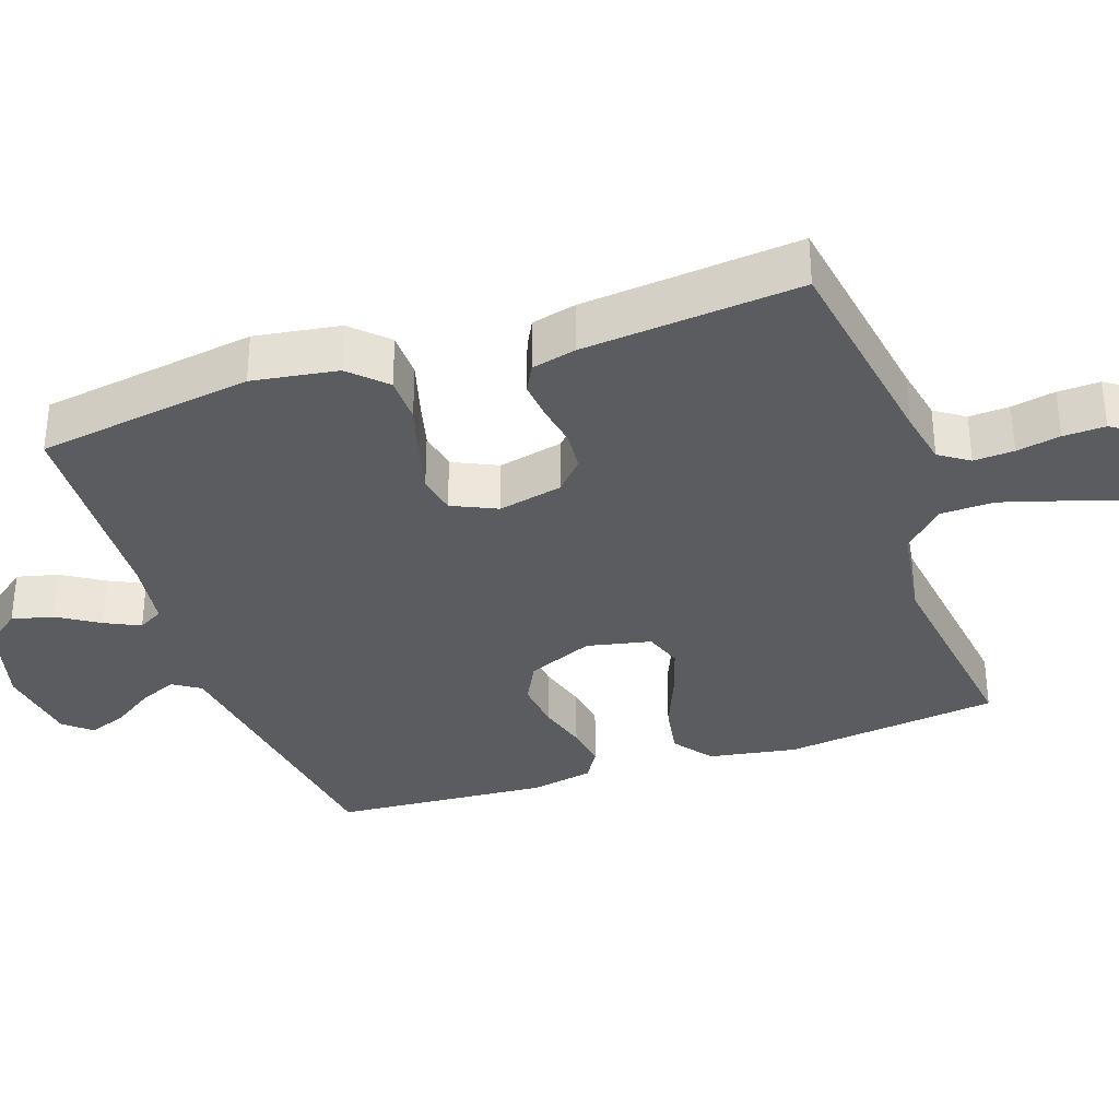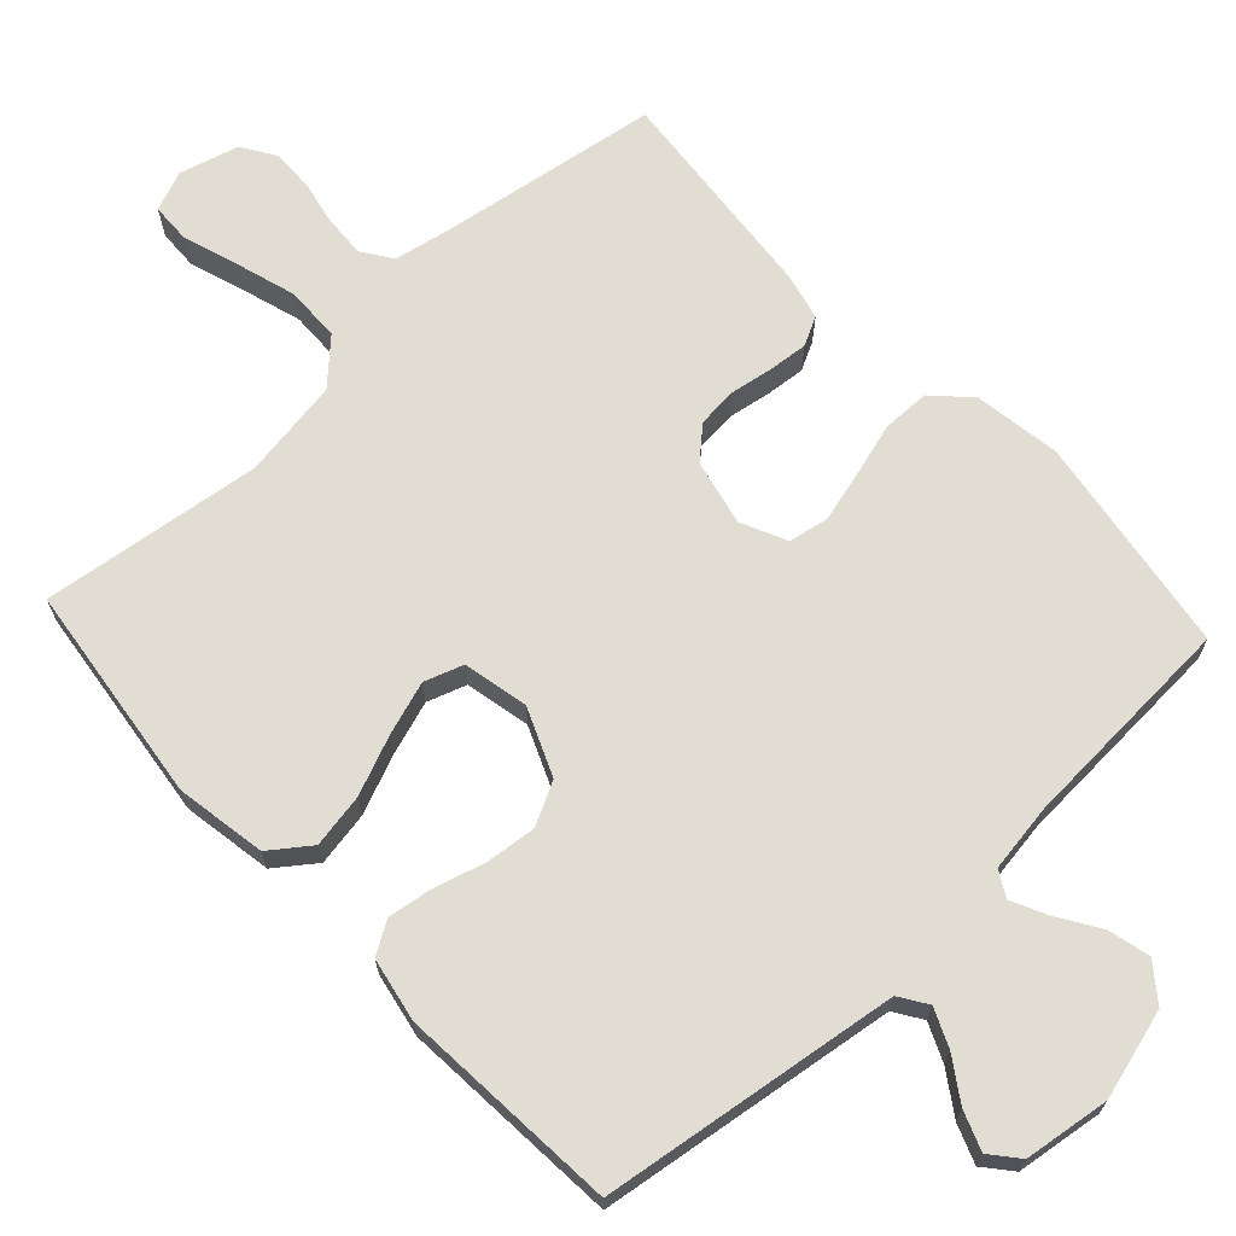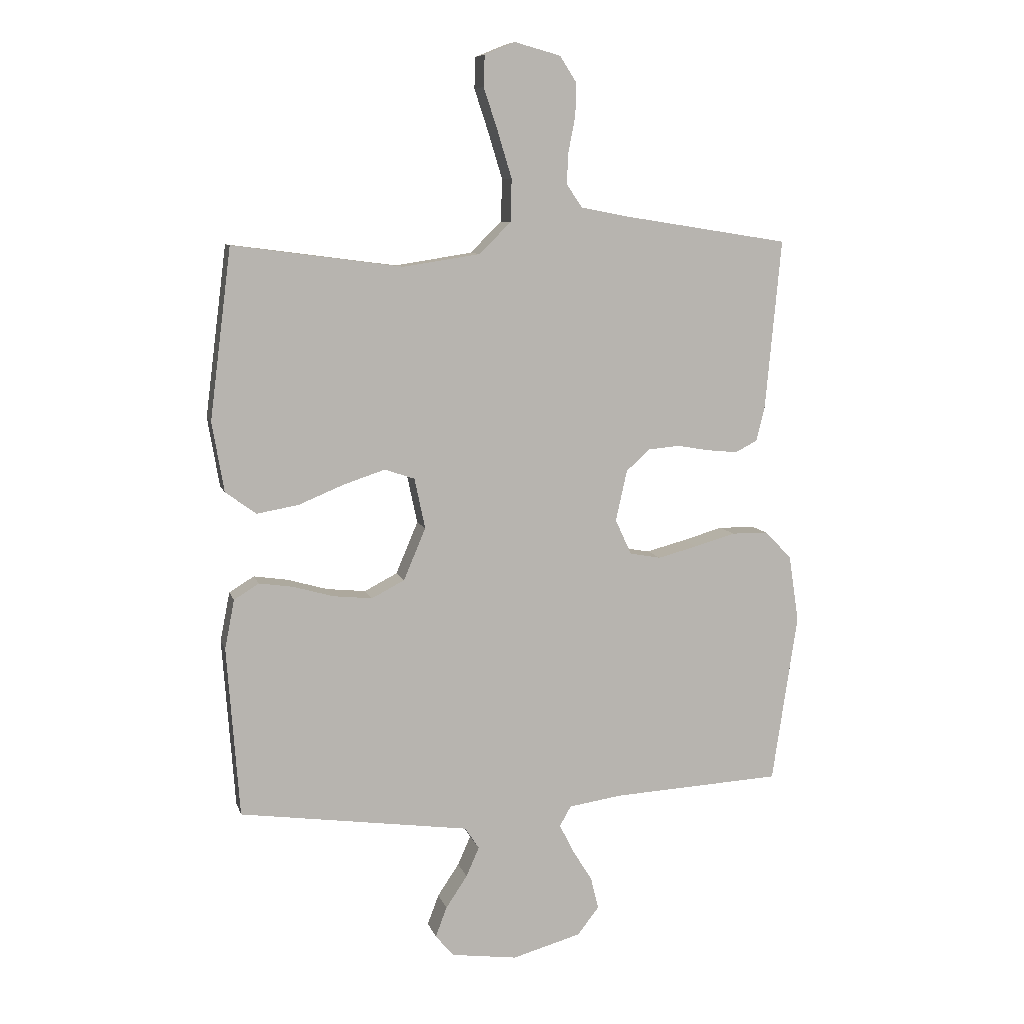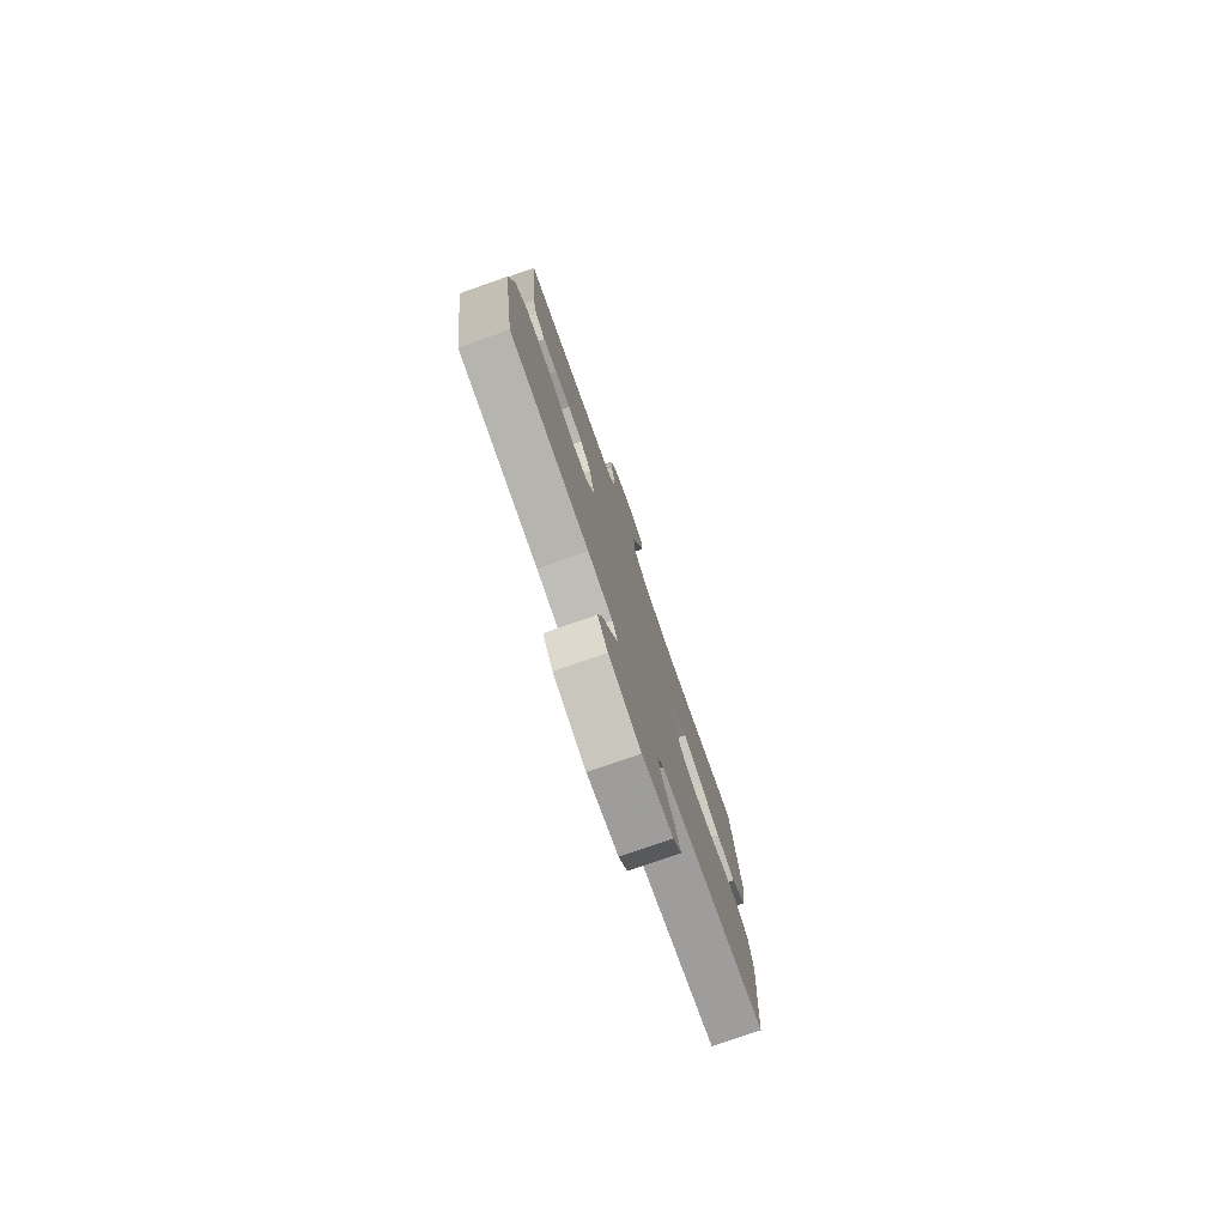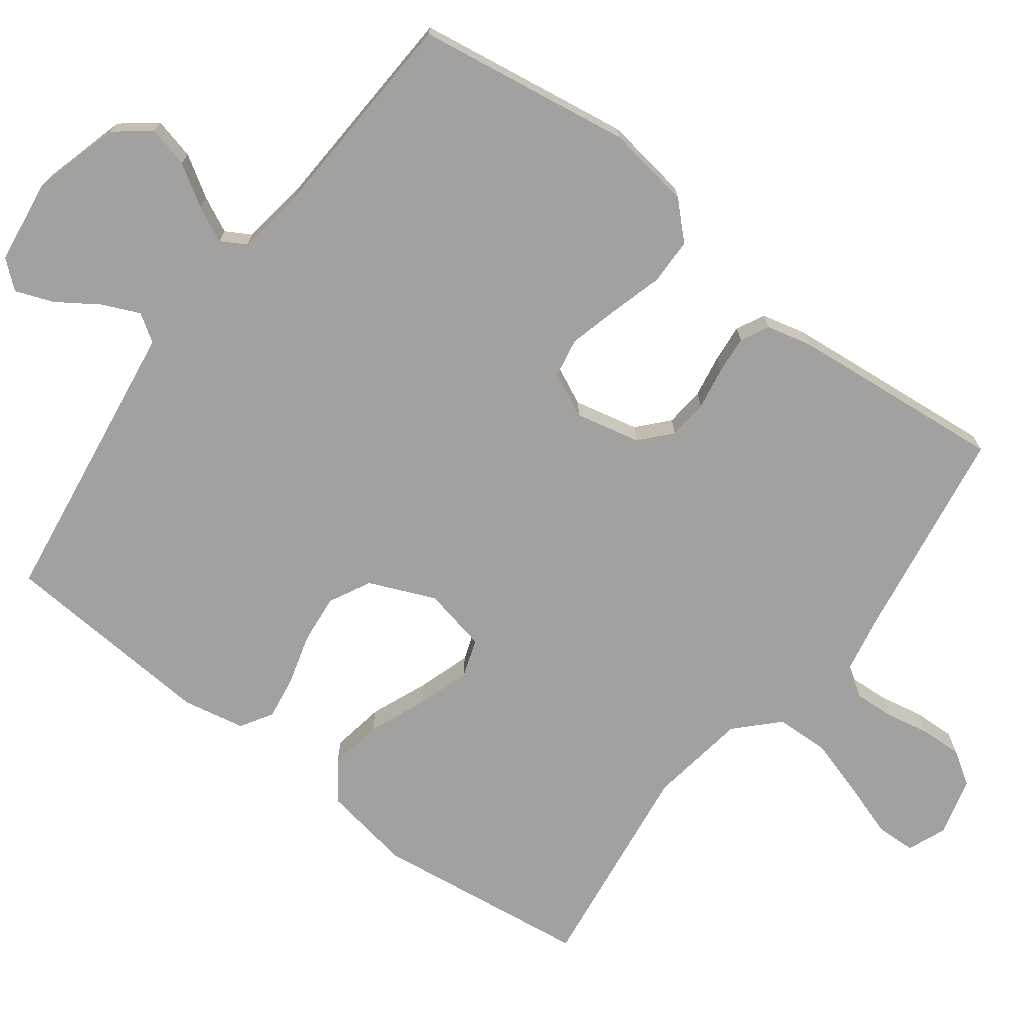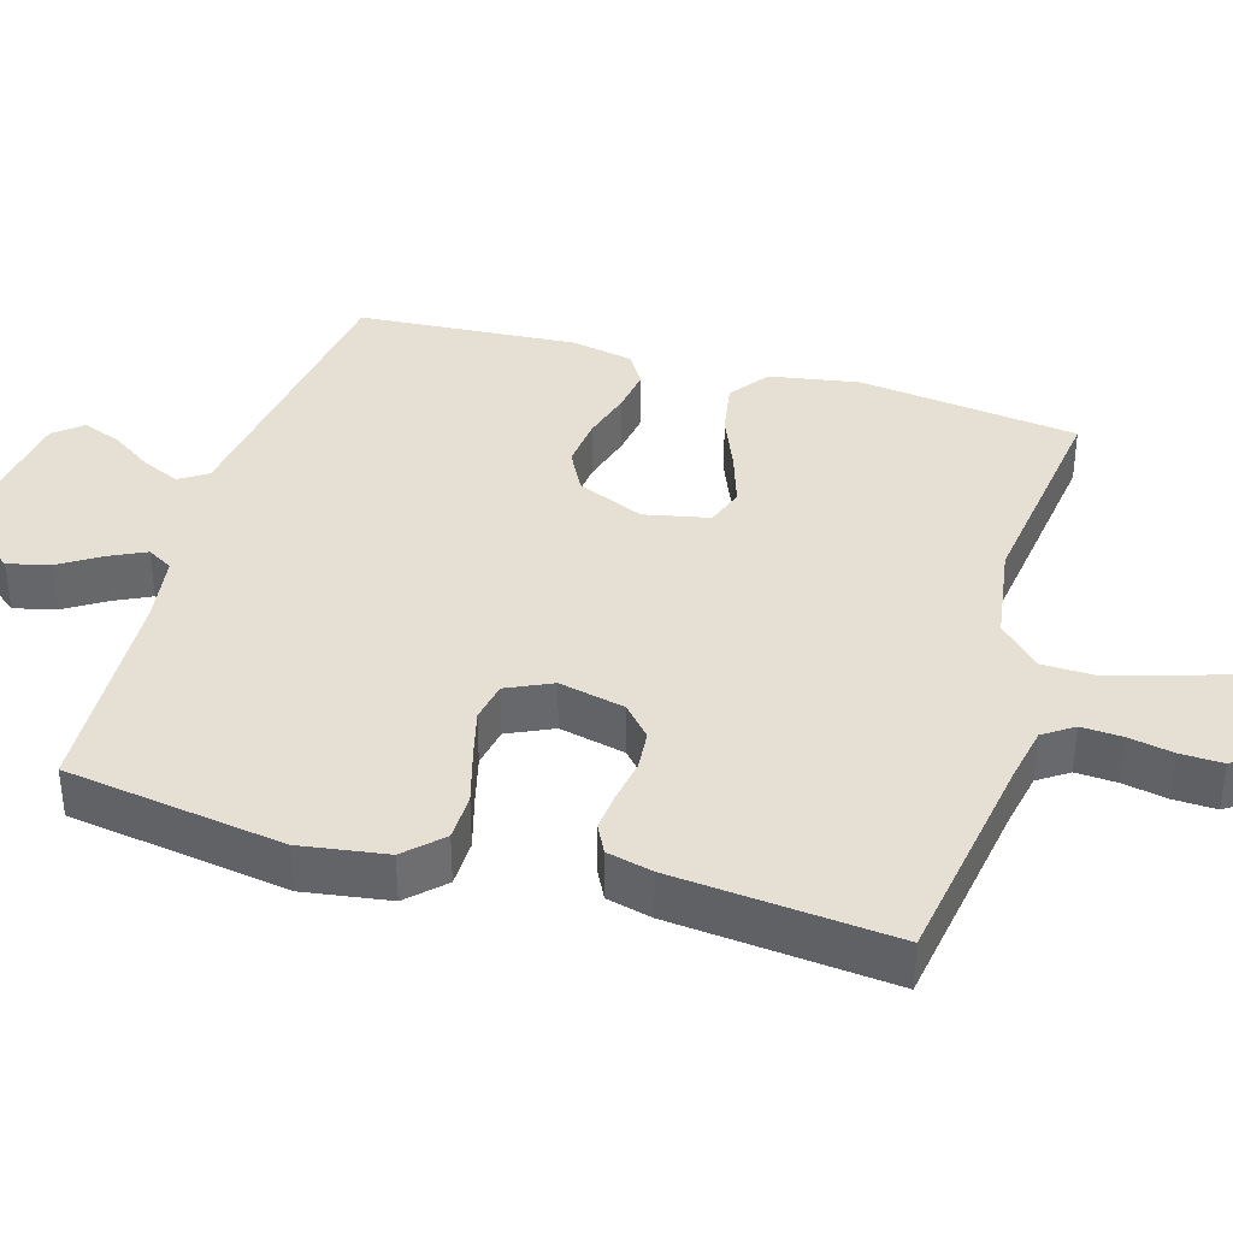
<metadata>
{"format":"obj","ext":"obj","renderer":"f3d","projection":"perspective","resolution":1024,"background":"white","views":[{"elev":-34.0,"azim":-71.0,"up":"+Y"},{"elev":68.2,"azim":137.1,"up":"+Y"},{"elev":8.7,"azim":165.8,"up":"+Z"},{"elev":-77.8,"azim":-70.7,"up":"+Z"},{"elev":-72.2,"azim":-126.9,"up":"+Y"},{"elev":37.9,"azim":-73.5,"up":"+Y"}]}
</metadata>
<code>
v -0.5 0.07 -0.5
v -0.545 0.07 -0.2
v -0.527 0.07 -0.082
v -0.48 0.07 -0.034
v -0.415 0.07 -0.033
v -0.342 0.07 -0.054
v -0.273 0.07 -0.072
v -0.218 0.07 -0.062
v -0.189 0.07 0
v -0.209 0.07 0.09
v -0.251 0.07 0.128
v -0.306 0.07 0.133
v -0.365 0.07 0.123
v -0.418 0.07 0.118
v -0.457 0.07 0.138
v -0.472 0.07 0.2
v -0.5 0.07 0.5
v -0.2 0.07 0.547
v -0.122 0.07 0.562
v -0.094 0.07 0.603
v -0.097 0.07 0.659
v -0.109 0.07 0.72
v -0.111 0.07 0.778
v -0.081 0.07 0.824
v 0 0.07 0.846
v 0.054 0.07 0.824
v 0.056 0.07 0.769
v 0.031 0.07 0.694
v 0.006 0.07 0.612
v 0.008 0.07 0.537
v 0.064 0.07 0.482
v 0.2 0.07 0.461
v 0.5 0.07 0.5
v 0.538 0.07 0.2
v 0.517 0.07 0.077
v 0.463 0.07 0.037
v 0.389 0.07 0.05
v 0.309 0.07 0.083
v 0.236 0.07 0.107
v 0.183 0.07 0.089
v 0.164 0.07 0
v 0.203 0.07 -0.092
v 0.261 0.07 -0.122
v 0.33 0.07 -0.115
v 0.4 0.07 -0.095
v 0.461 0.07 -0.086
v 0.505 0.07 -0.113
v 0.522 0.07 -0.2
v 0.5 0.07 -0.5
v 0.2 0.07 -0.542
v 0.093 0.07 -0.557
v 0.068 0.07 -0.595
v 0.091 0.07 -0.647
v 0.129 0.07 -0.704
v 0.149 0.07 -0.757
v 0.117 0.07 -0.795
v 0 0.07 -0.811
v -0.122 0.07 -0.777
v -0.16 0.07 -0.728
v -0.146 0.07 -0.671
v -0.11 0.07 -0.614
v -0.086 0.07 -0.565
v -0.106 0.07 -0.53
v -0.2 0.07 -0.516
v -0.5 0 -0.5
v -0.545 0 -0.2
v -0.527 0 -0.082
v -0.48 0 -0.034
v -0.415 0 -0.033
v -0.342 0 -0.054
v -0.273 0 -0.072
v -0.218 0 -0.062
v -0.189 0 0
v -0.209 0 0.09
v -0.251 0 0.128
v -0.306 0 0.133
v -0.365 0 0.123
v -0.418 0 0.118
v -0.457 0 0.138
v -0.472 0 0.2
v -0.5 0 0.5
v -0.2 0 0.547
v -0.122 0 0.562
v -0.094 0 0.603
v -0.097 0 0.659
v -0.109 0 0.72
v -0.111 0 0.778
v -0.081 0 0.824
v 0 0 0.846
v 0.054 0 0.824
v 0.056 0 0.769
v 0.031 0 0.694
v 0.006 0 0.612
v 0.008 0 0.537
v 0.064 0 0.482
v 0.2 0 0.461
v 0.5 0 0.5
v 0.538 0 0.2
v 0.517 0 0.077
v 0.463 0 0.037
v 0.389 0 0.05
v 0.309 0 0.083
v 0.236 0 0.107
v 0.183 0 0.089
v 0.164 0 0
v 0.203 0 -0.092
v 0.261 0 -0.122
v 0.33 0 -0.115
v 0.4 0 -0.095
v 0.461 0 -0.086
v 0.505 0 -0.113
v 0.522 0 -0.2
v 0.5 0 -0.5
v 0.2 0 -0.542
v 0.093 0 -0.557
v 0.068 0 -0.595
v 0.091 0 -0.647
v 0.129 0 -0.704
v 0.149 0 -0.757
v 0.117 0 -0.795
v 0 0 -0.811
v -0.122 0 -0.777
v -0.16 0 -0.728
v -0.146 0 -0.671
v -0.11 0 -0.614
v -0.086 0 -0.565
v -0.106 0 -0.53
v -0.2 0 -0.516
f 58 59 60 61
f 58 61 62
f 57 58 62
f 56 57 62
f 53 54 55 56
f 52 53 56 62
f 51 52 62 63
f 47 48 49 50
f 44 45 46 47
f 43 44 47 50
f 42 43 50 51
f 35 36 37 38
f 35 38 39
f 32 33 34 35
f 31 32 35 39
f 30 31 39 40
f 25 26 27 28
f 25 28 29
f 24 25 29
f 21 22 23 24
f 20 21 24 29
f 19 20 29 30
f 15 16 17 18
f 12 13 14 15
f 12 15 18 19
f 3 4 5 6
f 3 6 7
f 64 1 2 3
f 64 3 7
f 63 64 7 8
f 41 42 51 63
f 41 63 8 9
f 40 41 9 10
f 30 40 10 11
f 11 12 19 30
f 125 124 123 122
f 126 125 122
f 126 122 121
f 126 121 120
f 120 119 118 117
f 126 120 117 116
f 127 126 116 115
f 114 113 112 111
f 111 110 109 108
f 114 111 108 107
f 115 114 107 106
f 102 101 100 99
f 103 102 99
f 99 98 97 96
f 103 99 96 95
f 104 103 95 94
f 92 91 90 89
f 93 92 89
f 93 89 88
f 88 87 86 85
f 93 88 85 84
f 94 93 84 83
f 82 81 80 79
f 79 78 77 76
f 83 82 79 76
f 70 69 68 67
f 71 70 67
f 67 66 65 128
f 71 67 128
f 72 71 128 127
f 127 115 106 105
f 73 72 127 105
f 74 73 105 104
f 75 74 104 94
f 94 83 76 75
f 1 65 66 2
f 2 66 67 3
f 3 67 68 4
f 4 68 69 5
f 5 69 70 6
f 6 70 71 7
f 7 71 72 8
f 8 72 73 9
f 9 73 74 10
f 10 74 75 11
f 11 75 76 12
f 12 76 77 13
f 13 77 78 14
f 14 78 79 15
f 15 79 80 16
f 16 80 81 17
f 17 81 82 18
f 18 82 83 19
f 19 83 84 20
f 20 84 85 21
f 21 85 86 22
f 22 86 87 23
f 23 87 88 24
f 24 88 89 25
f 25 89 90 26
f 26 90 91 27
f 27 91 92 28
f 28 92 93 29
f 29 93 94 30
f 30 94 95 31
f 31 95 96 32
f 32 96 97 33
f 33 97 98 34
f 34 98 99 35
f 35 99 100 36
f 36 100 101 37
f 37 101 102 38
f 38 102 103 39
f 39 103 104 40
f 40 104 105 41
f 41 105 106 42
f 42 106 107 43
f 43 107 108 44
f 44 108 109 45
f 45 109 110 46
f 46 110 111 47
f 47 111 112 48
f 48 112 113 49
f 49 113 114 50
f 50 114 115 51
f 51 115 116 52
f 52 116 117 53
f 53 117 118 54
f 54 118 119 55
f 55 119 120 56
f 56 120 121 57
f 57 121 122 58
f 58 122 123 59
f 59 123 124 60
f 60 124 125 61
f 61 125 126 62
f 62 126 127 63
f 63 127 128 64
f 64 128 65 1

</code>
